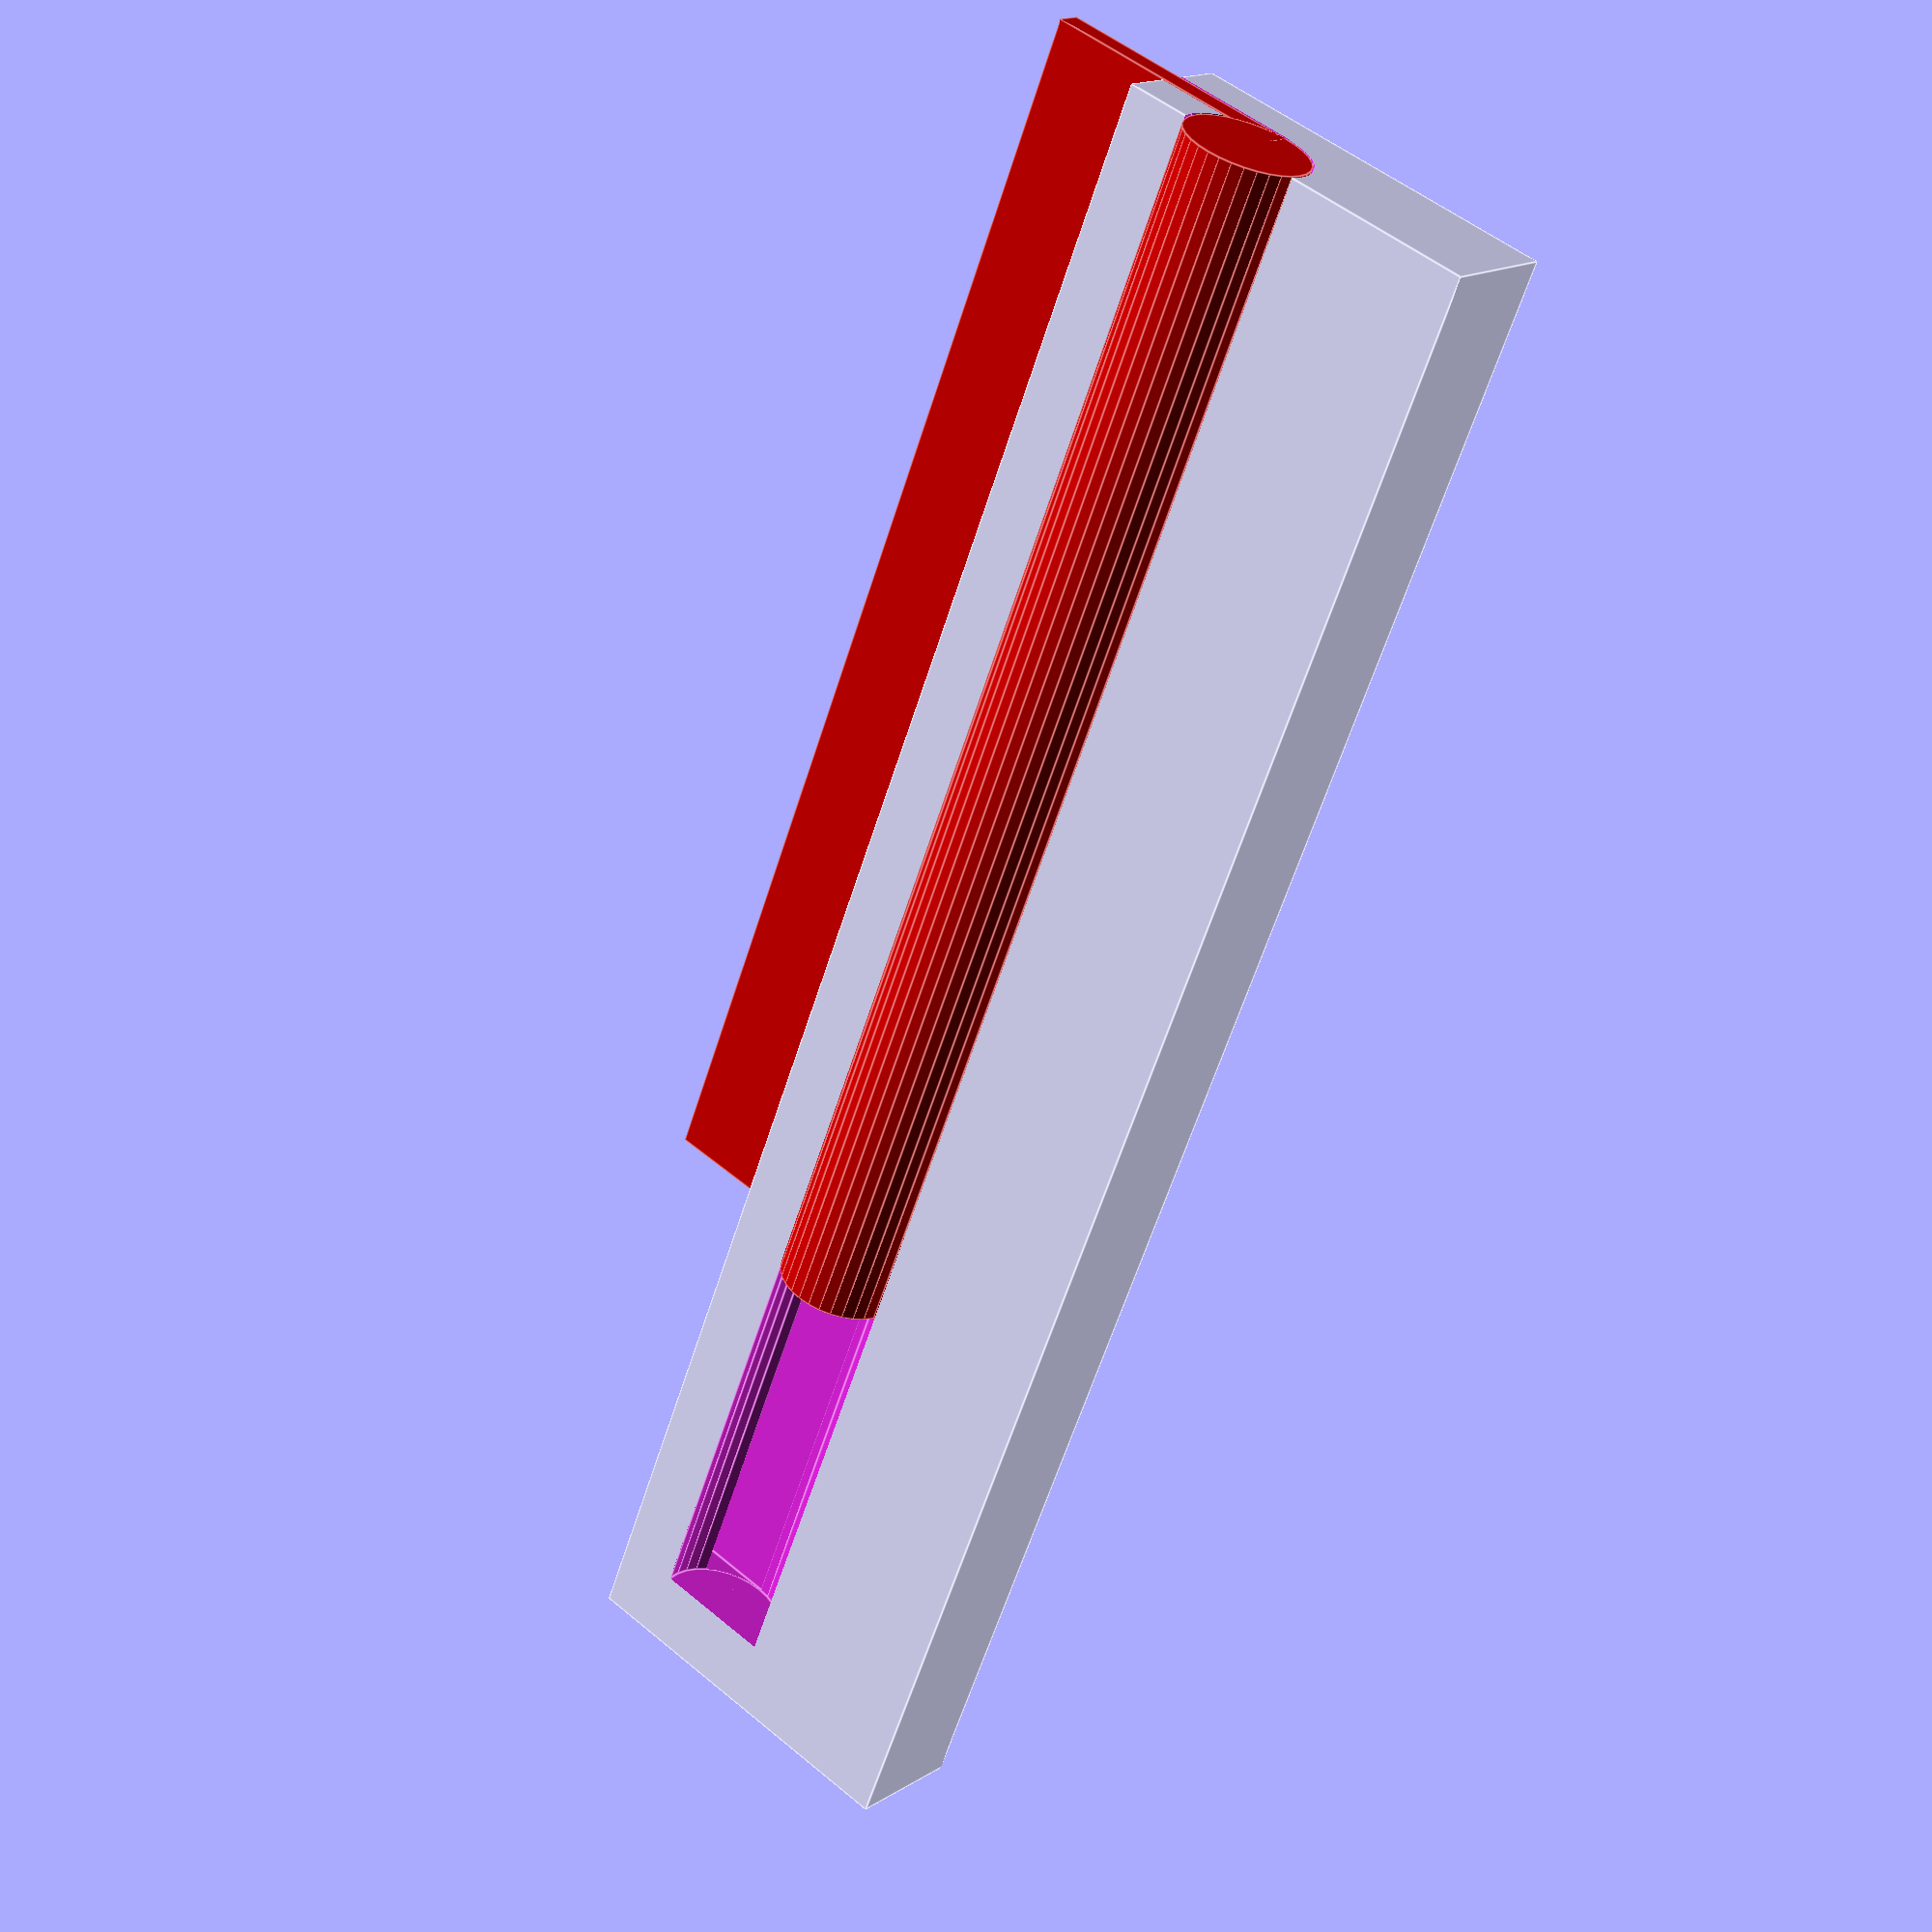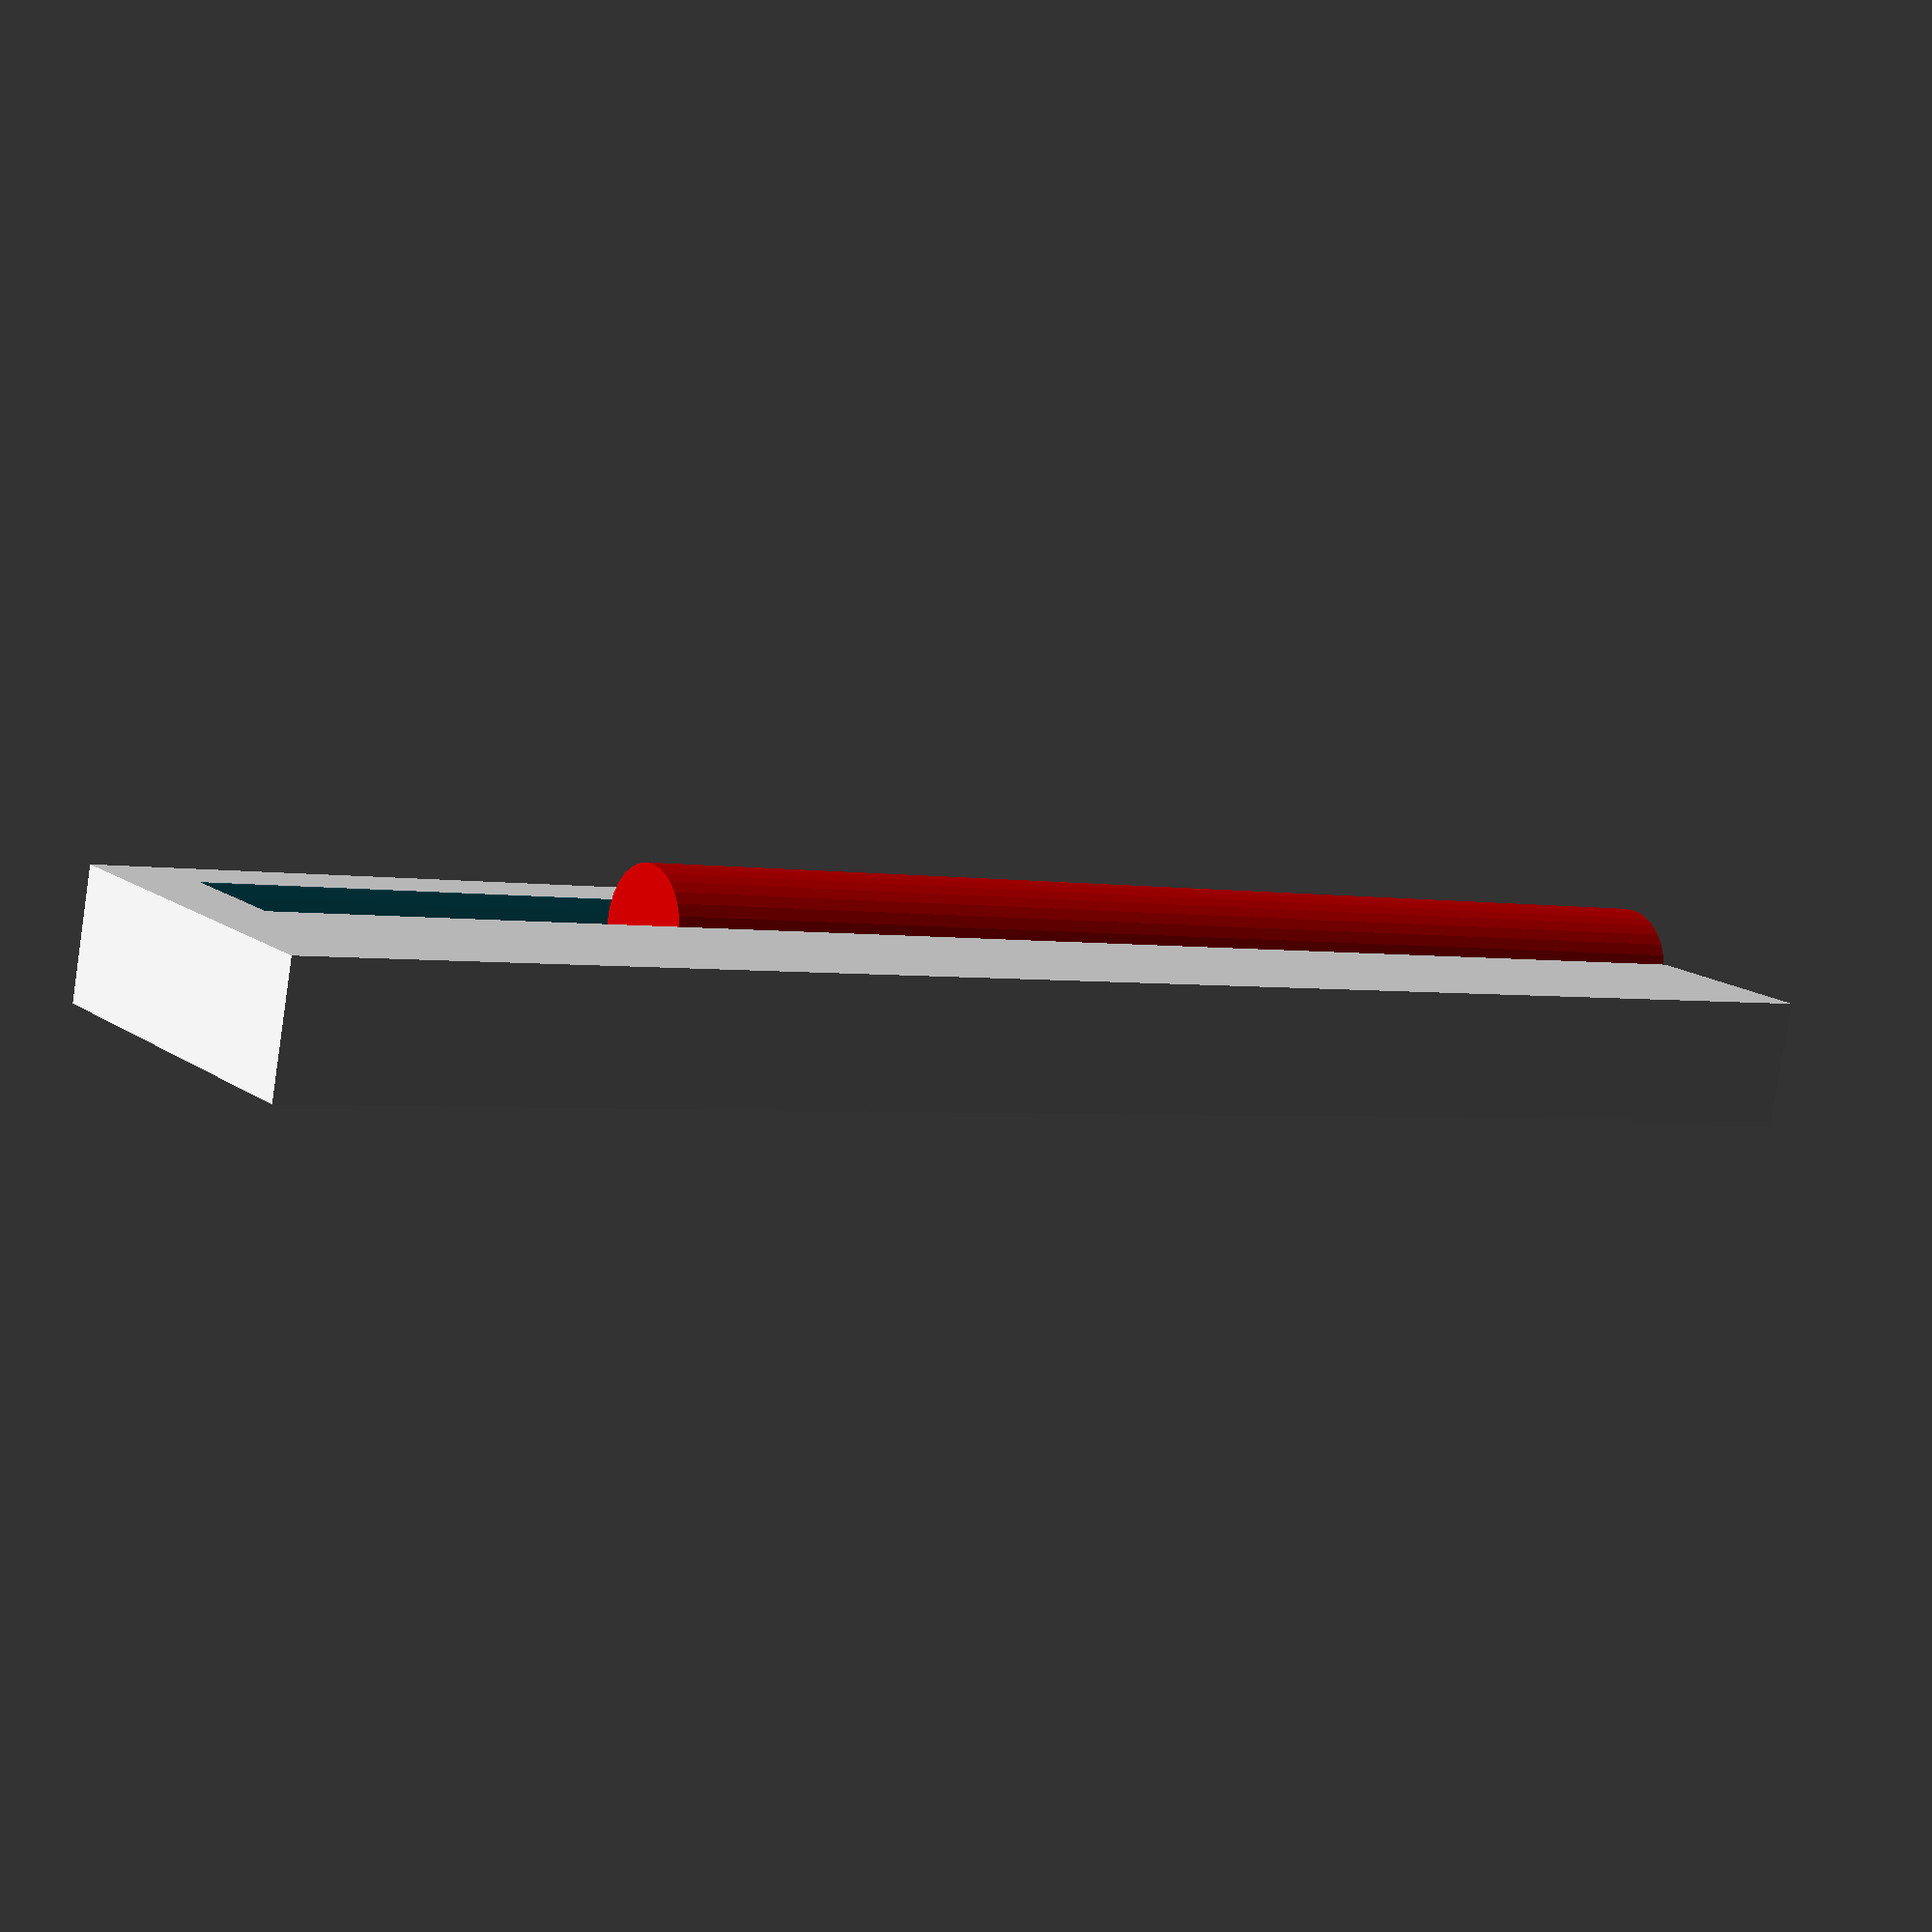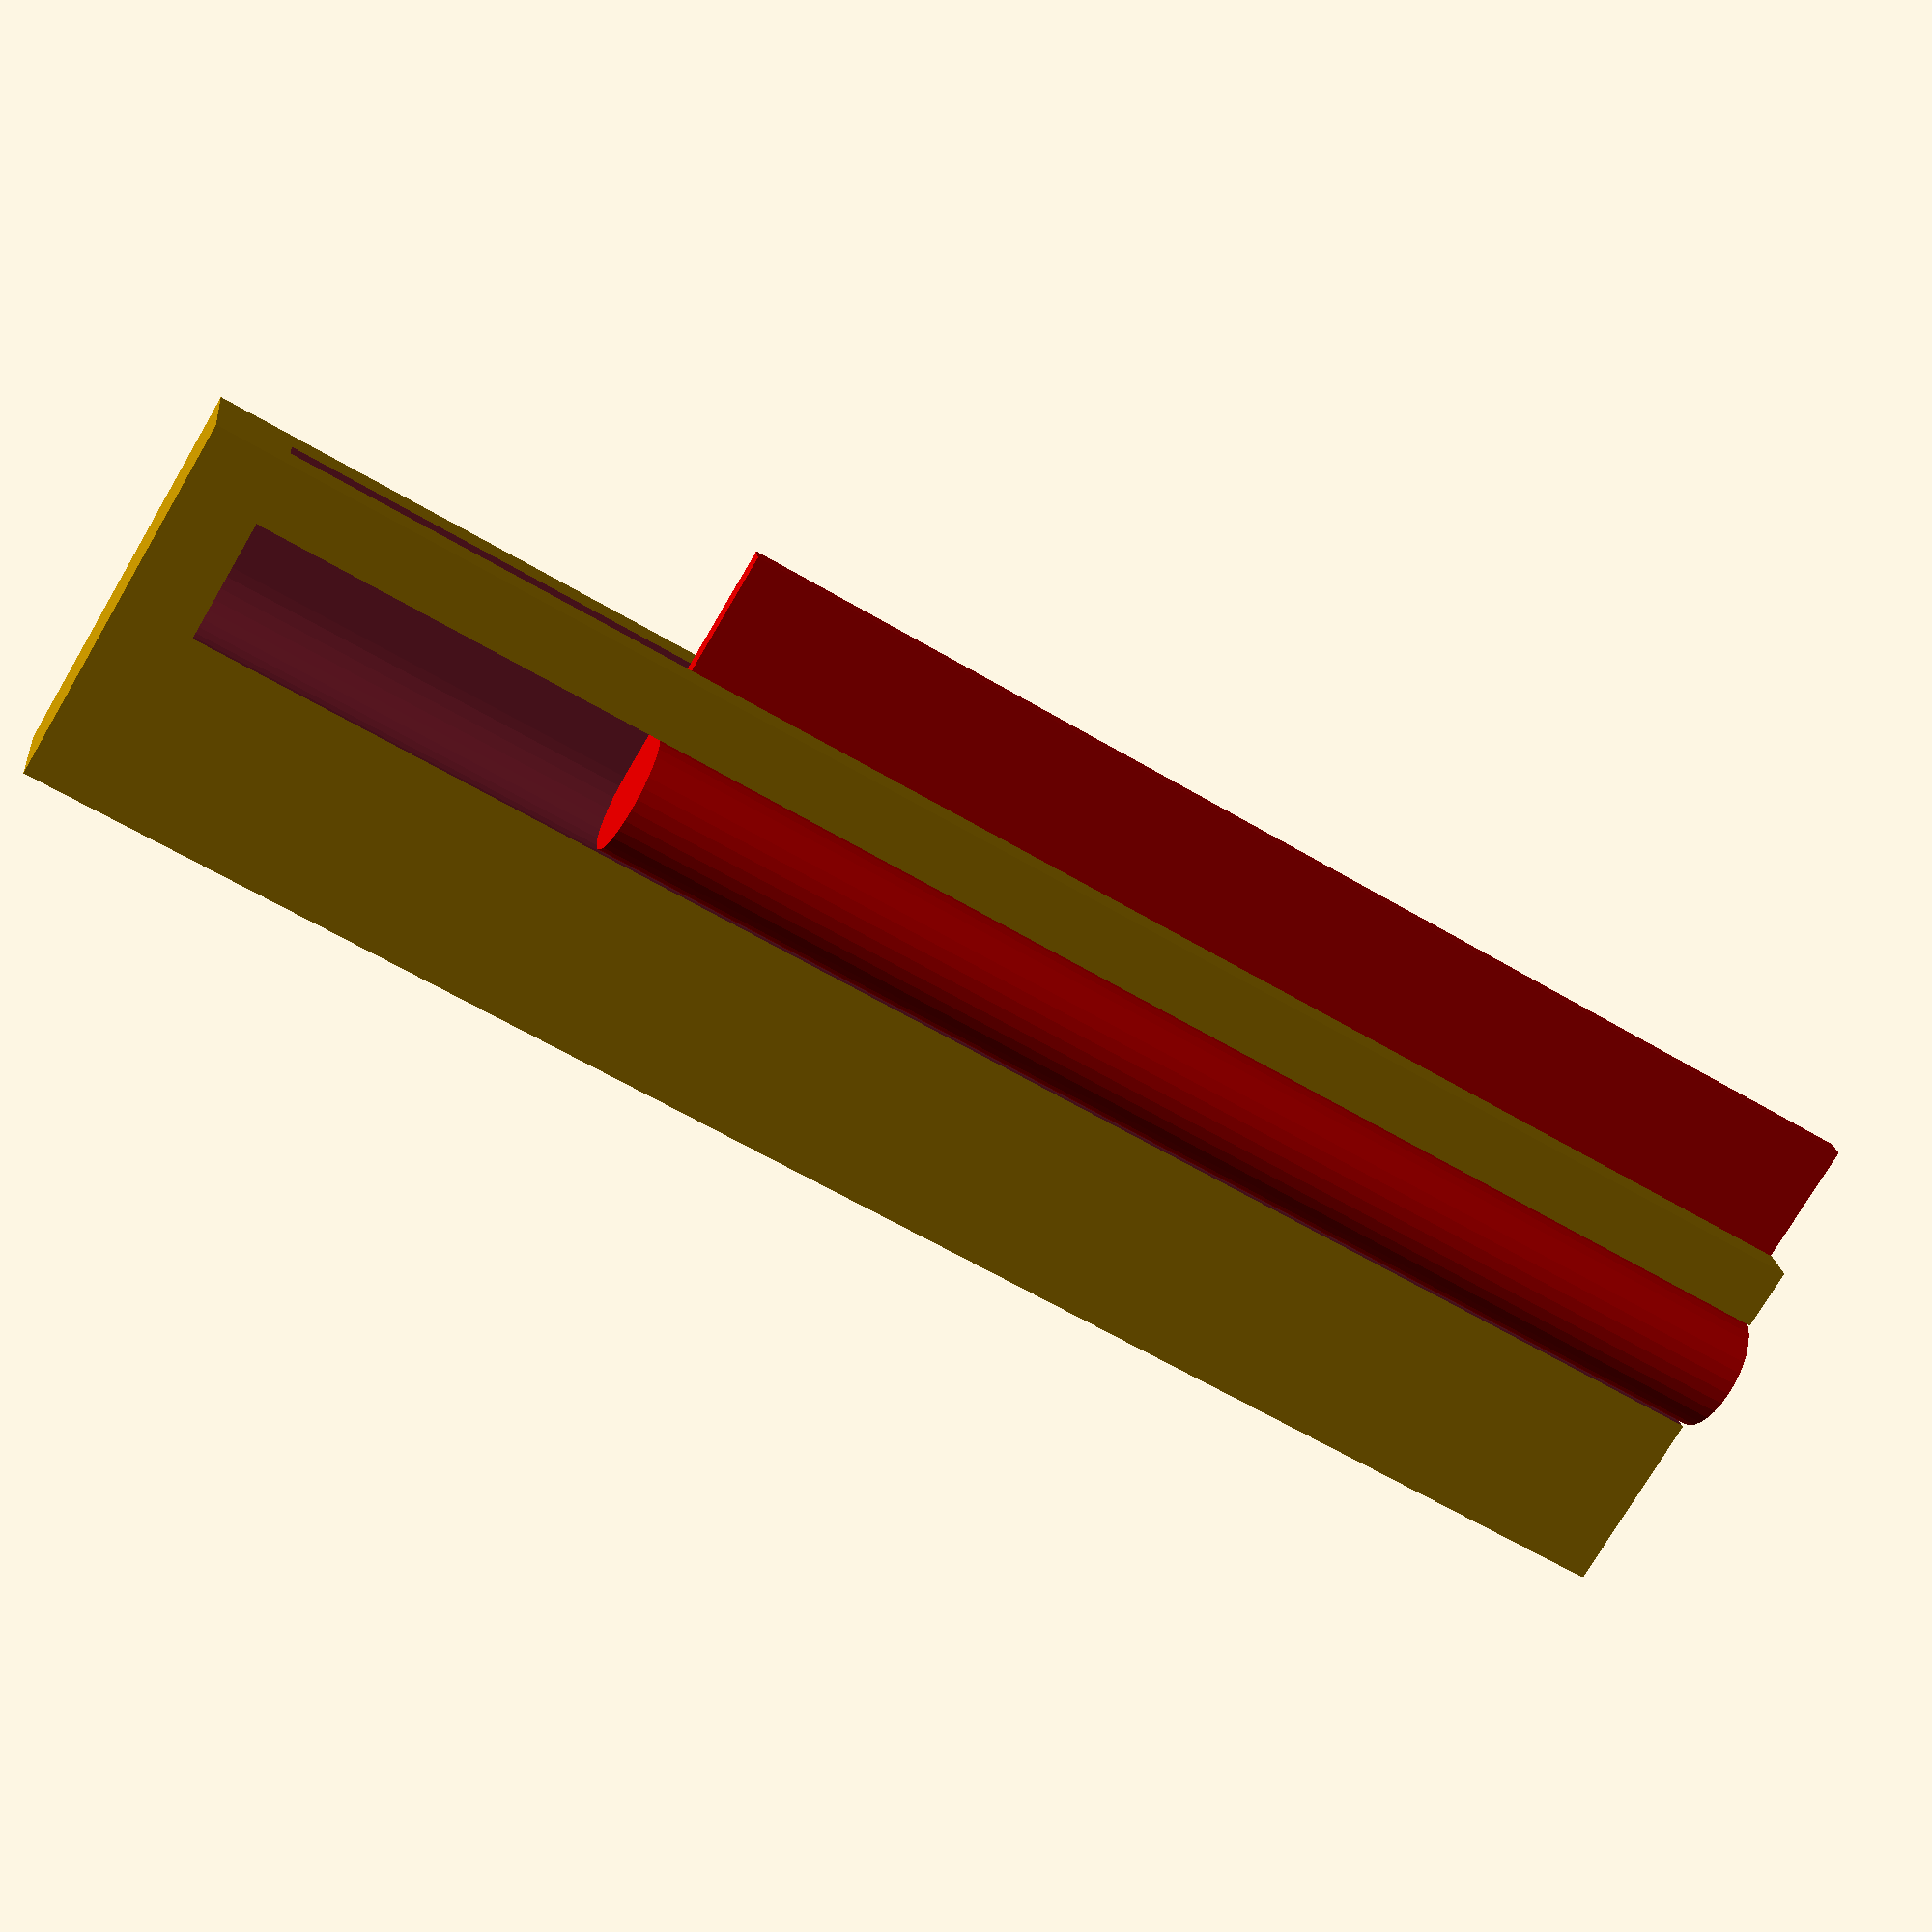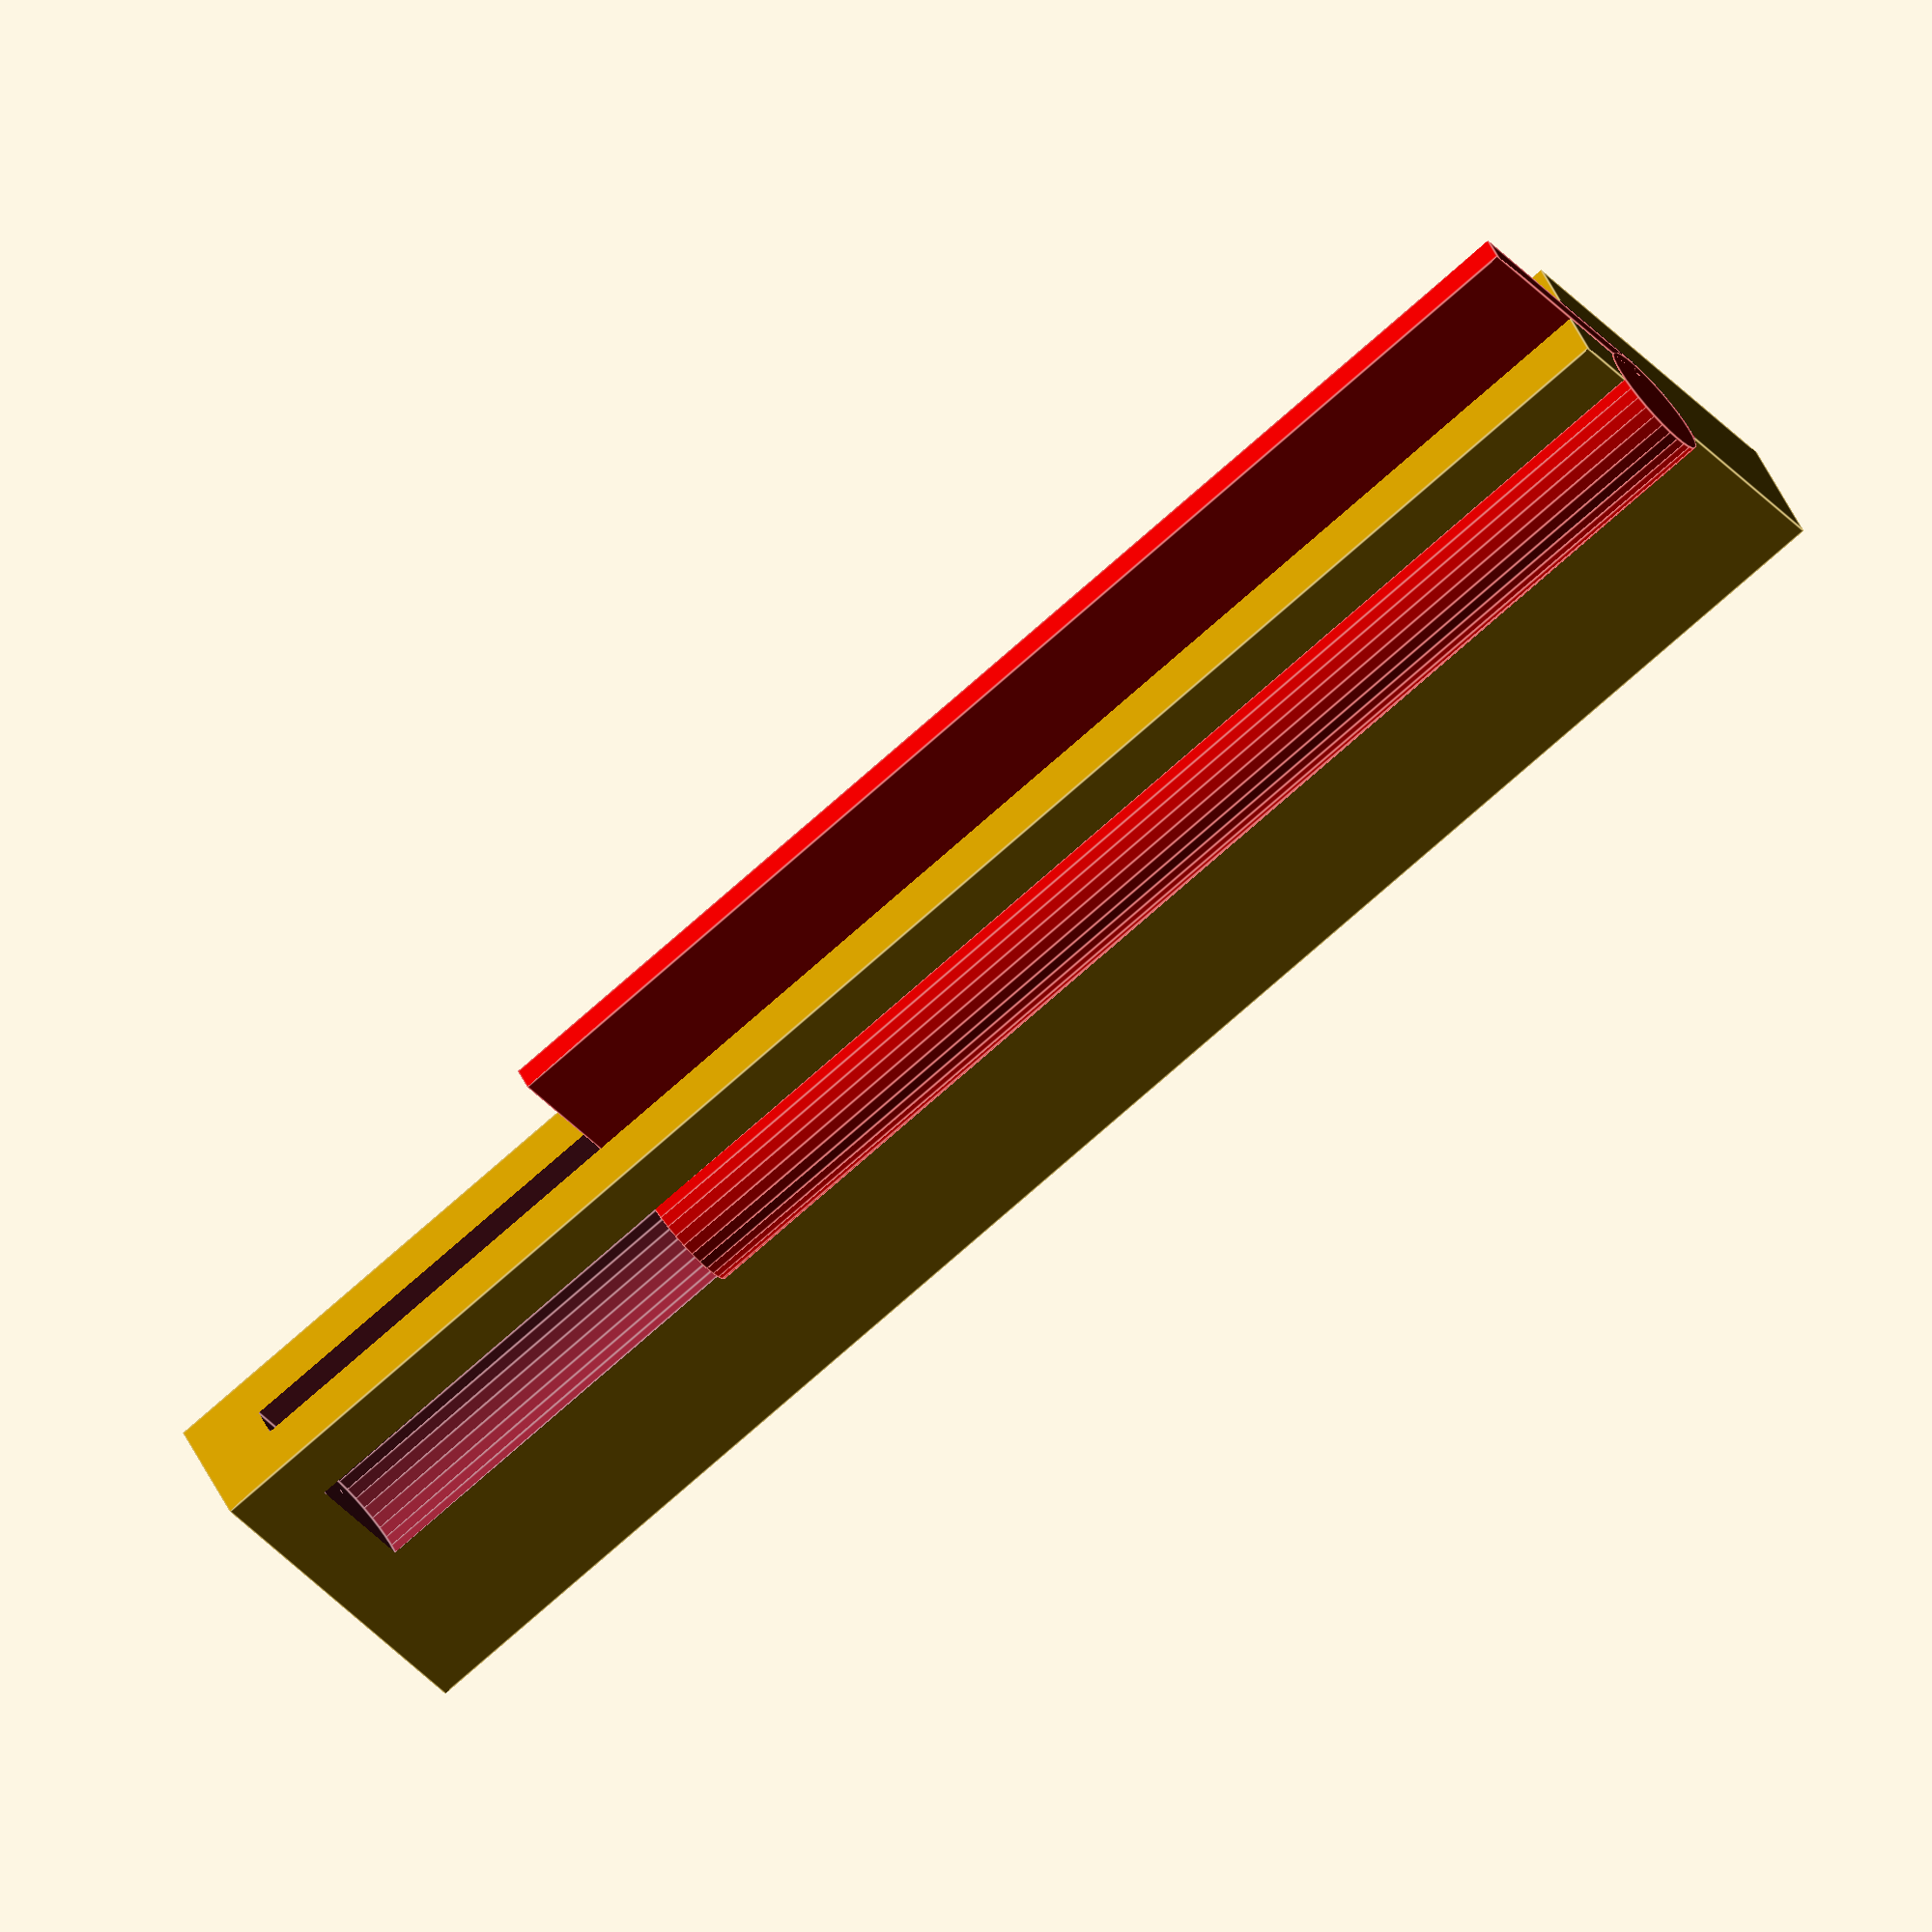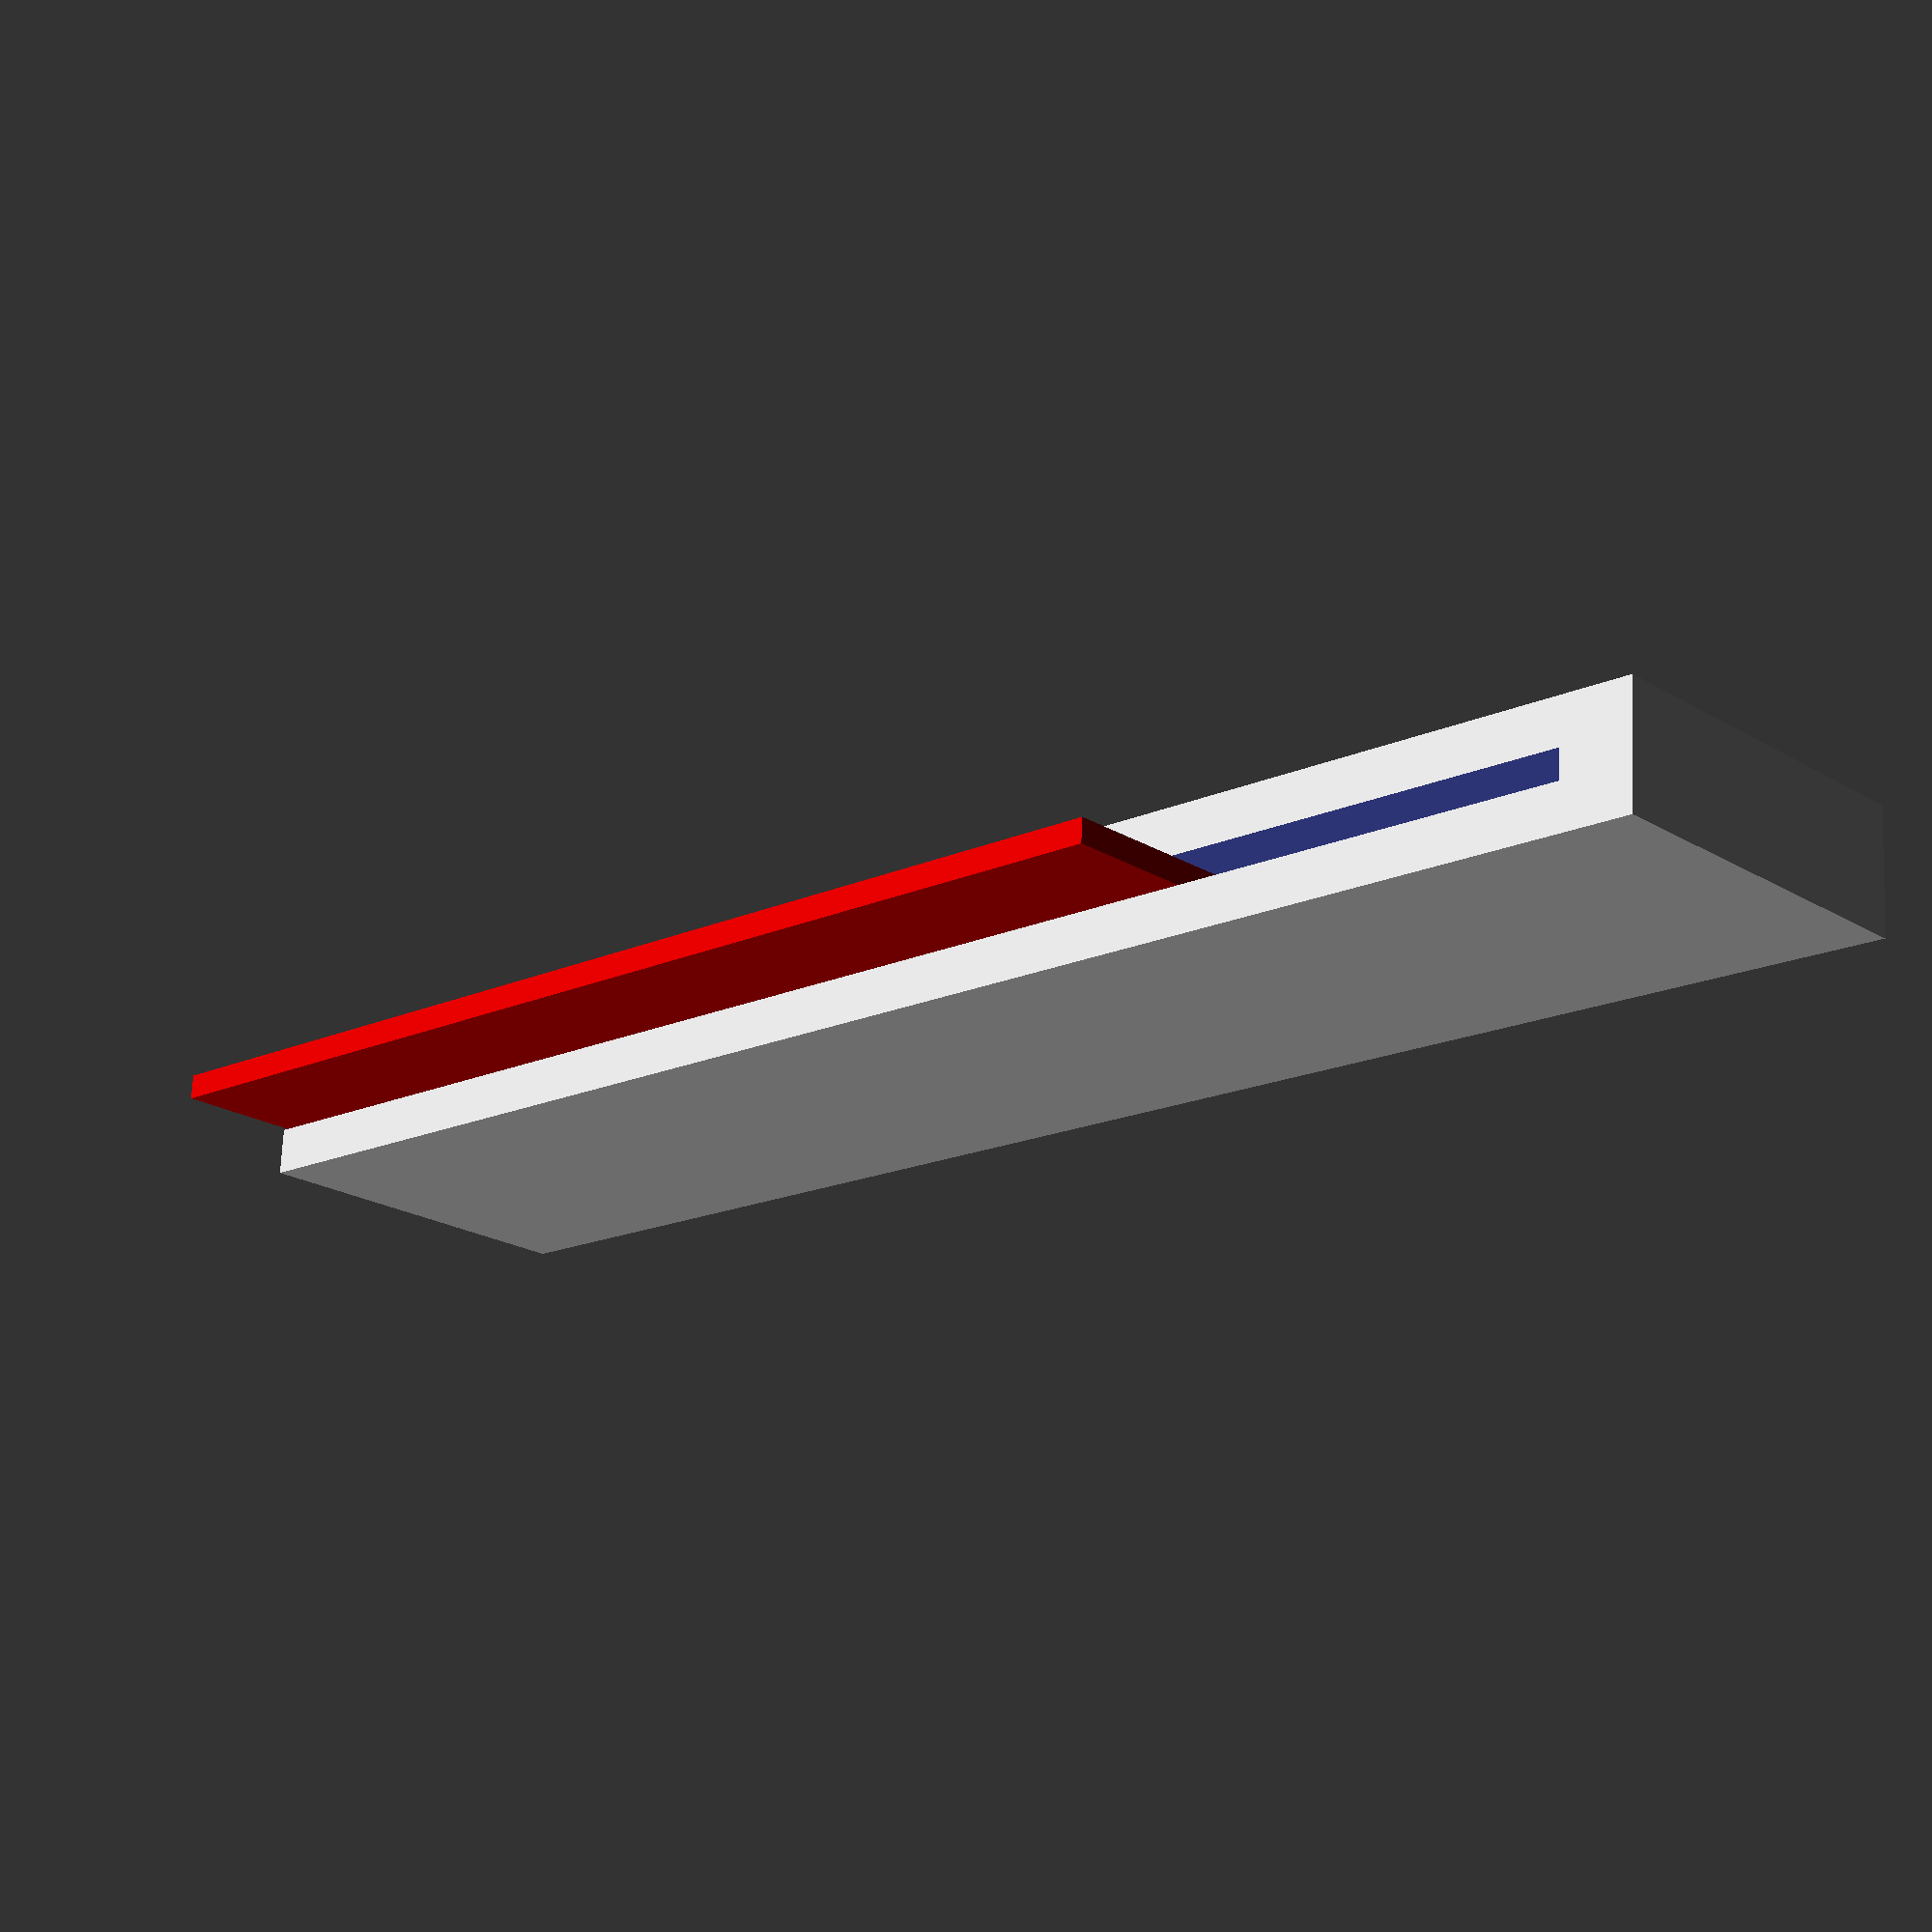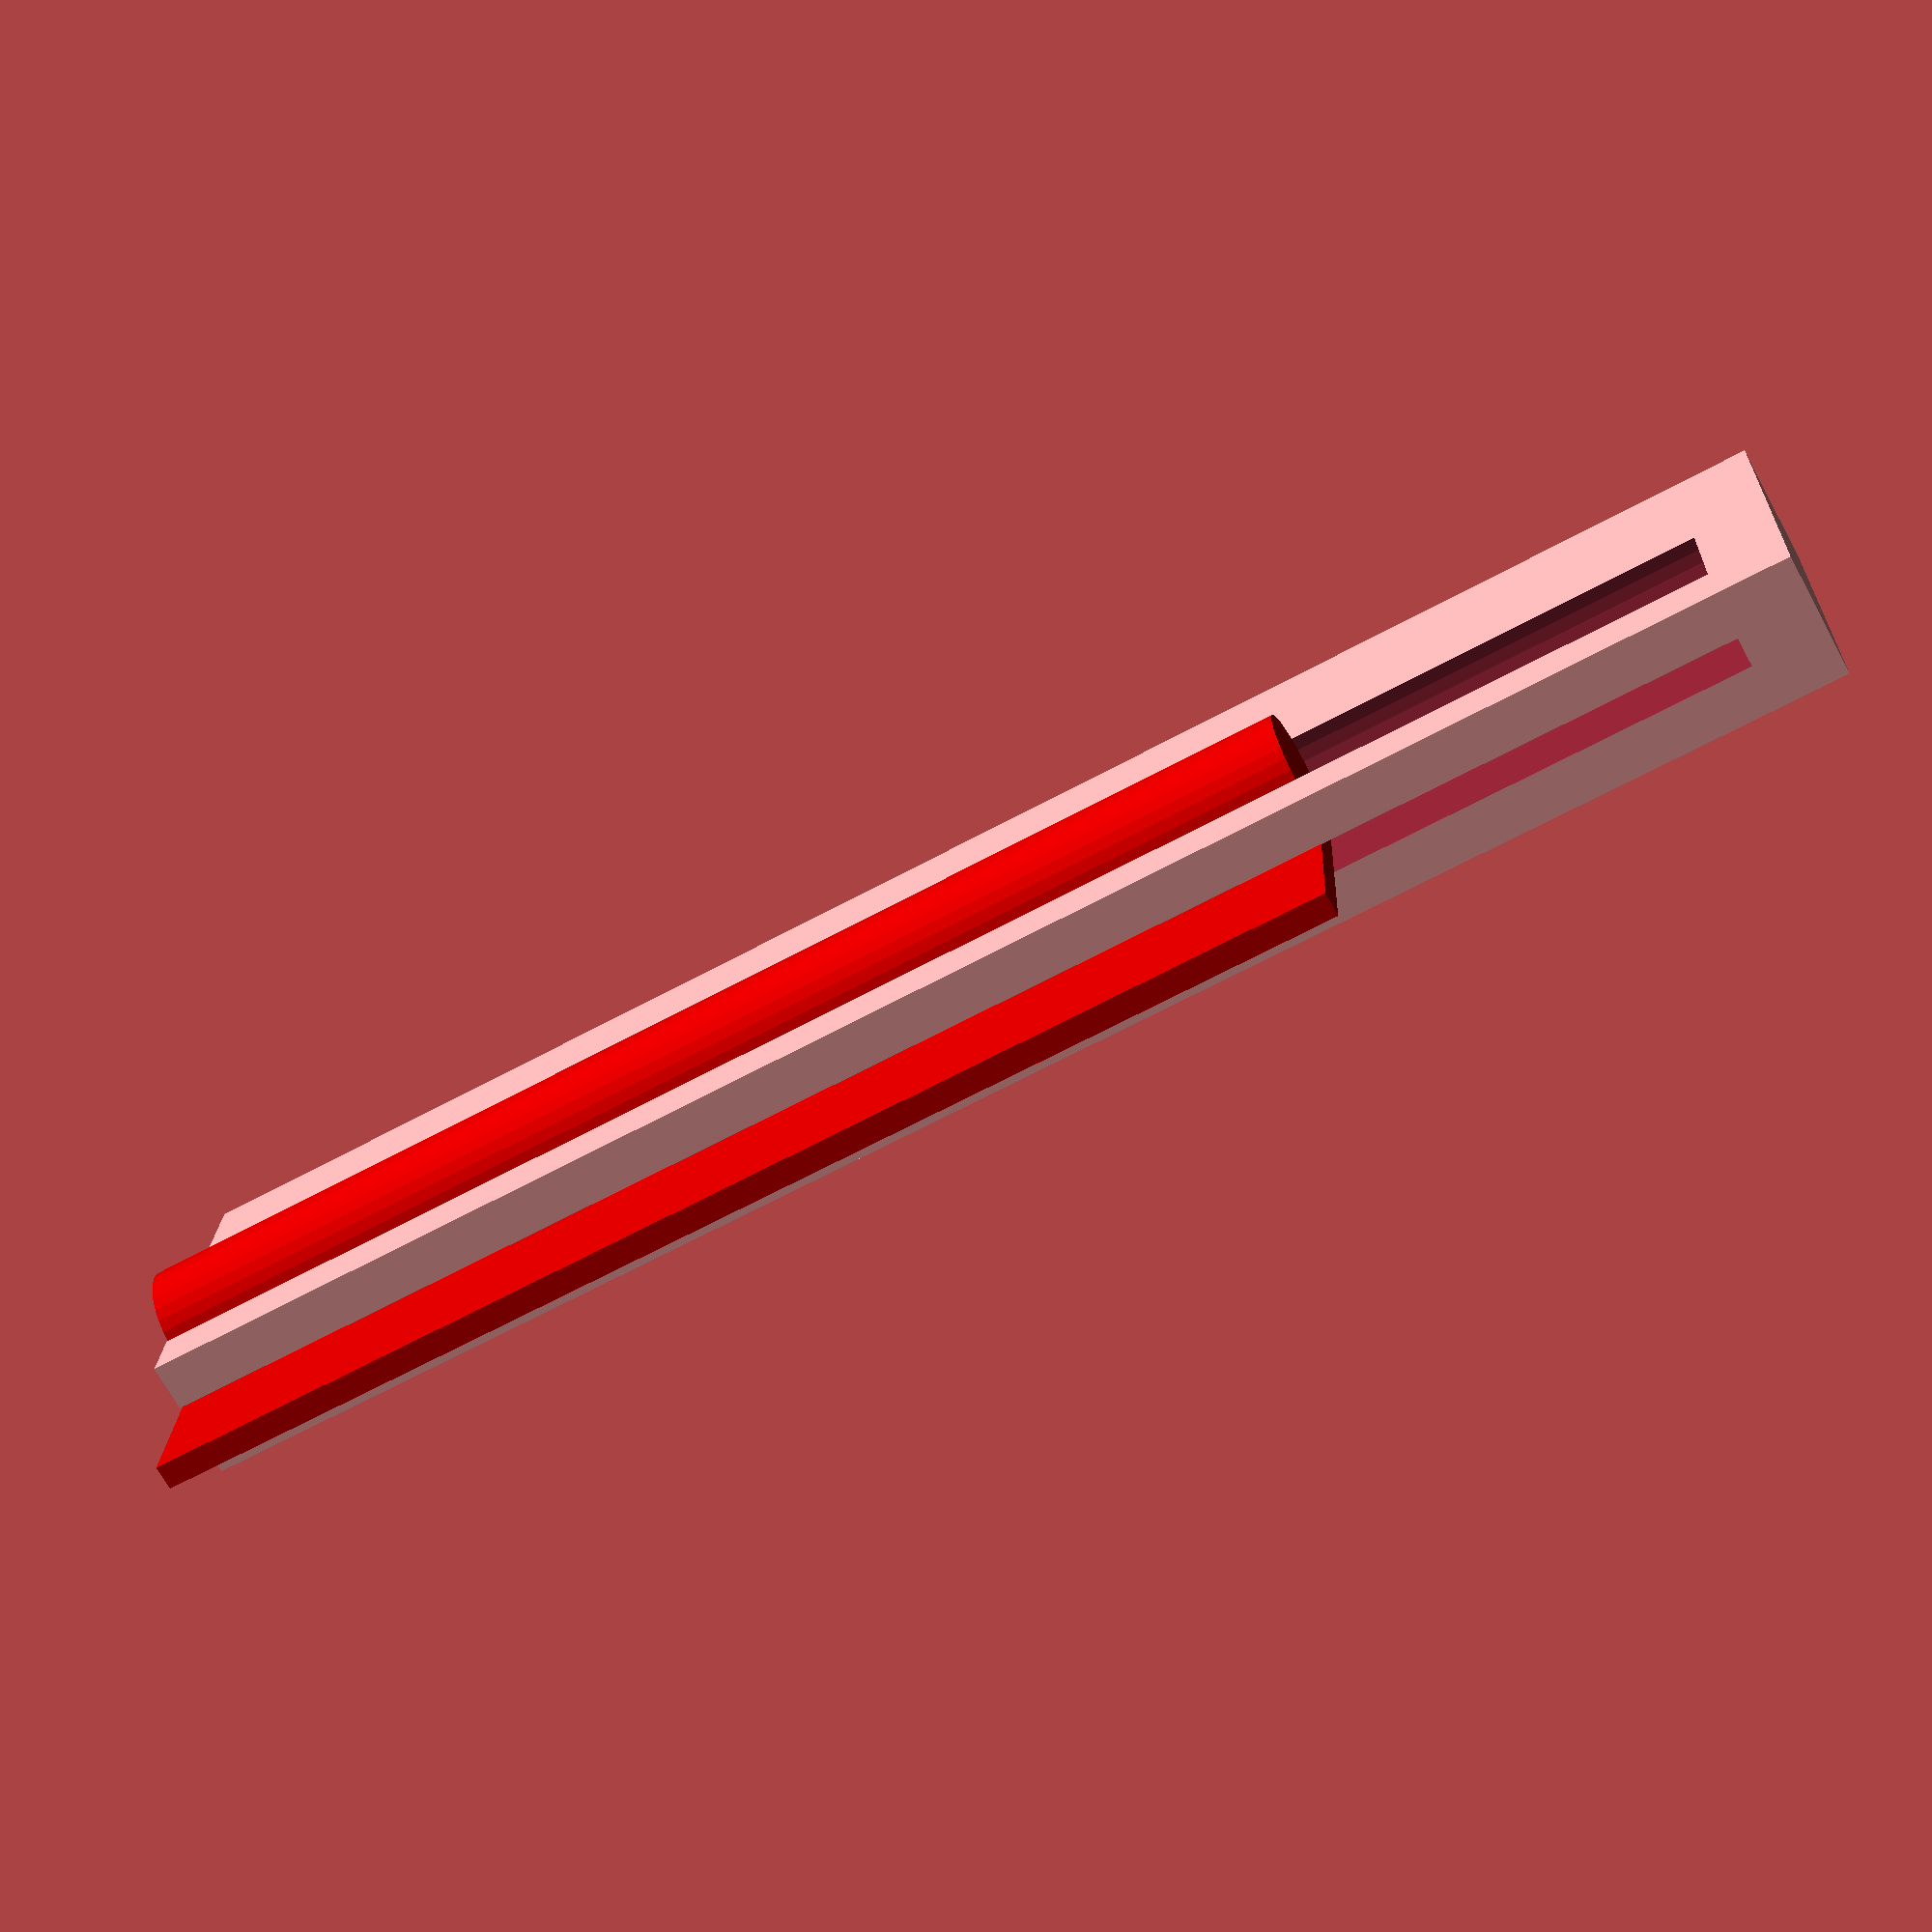
<openscad>
screw_diameter = 4.95;
gap = 0.1;
thickness = 5;
flag_thickness = 1;
height = 70;
base_height = 3;
min_spring_height = 17;

module holder() {
    difference() {
        translate([-thickness/2+flag_thickness/2, 0, 0]) {
            cube([thickness, 15, 70]);
        }
        translate([-gap, -5-1, base_height]) {
            cube([flag_thickness+2*gap, 10+gap+1, height-base_height+1]);
        }
        translate([screw_diameter/2, 5, base_height]) {
            cylinder(d=screw_diameter+gap, h=height-base_height+1, $fn=32);
        }
    }
}

module flag() {
    union() {
        translate([0, -5, base_height+min_spring_height]) {
            cube([flag_thickness, 10, height-base_height-min_spring_height]);
        }
        translate([(screw_diameter-gap)/2, 5, base_height+min_spring_height]) {
            cylinder(d=screw_diameter-gap, h=height-base_height-min_spring_height, $fn=32);
        }
    }
}

holder();
color([0.8, 0, 0]) flag();
</openscad>
<views>
elev=240.1 azim=309.9 roll=197.4 proj=p view=edges
elev=182.6 azim=75.5 roll=306.8 proj=p view=solid
elev=241.3 azim=282.2 roll=301.3 proj=p view=solid
elev=255.4 azim=236.9 roll=228.5 proj=o view=edges
elev=196.7 azim=86.4 roll=46.8 proj=p view=wireframe
elev=245.1 azim=175.3 roll=61.3 proj=p view=solid
</views>
